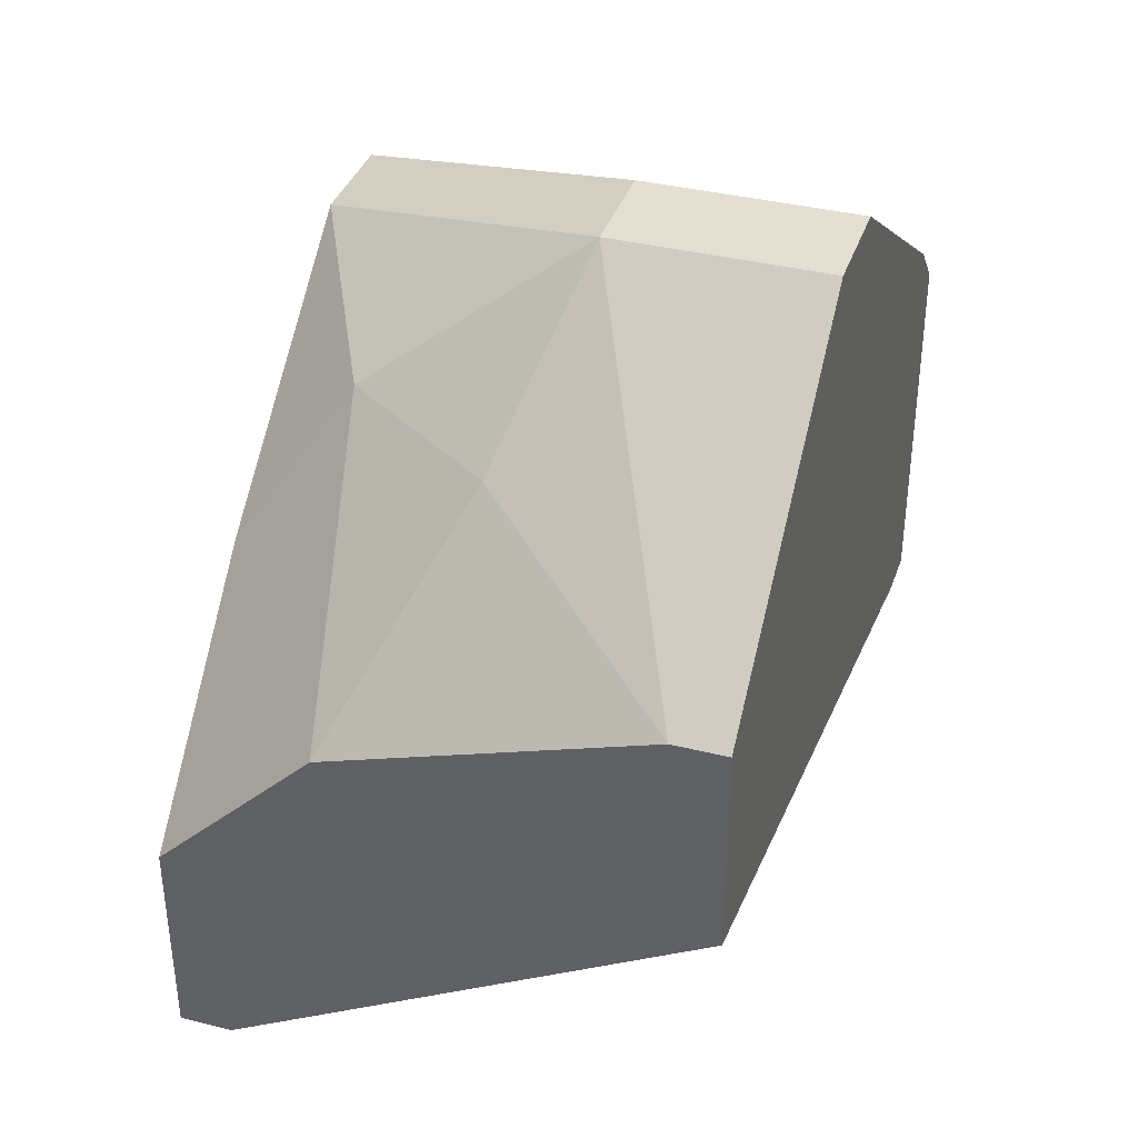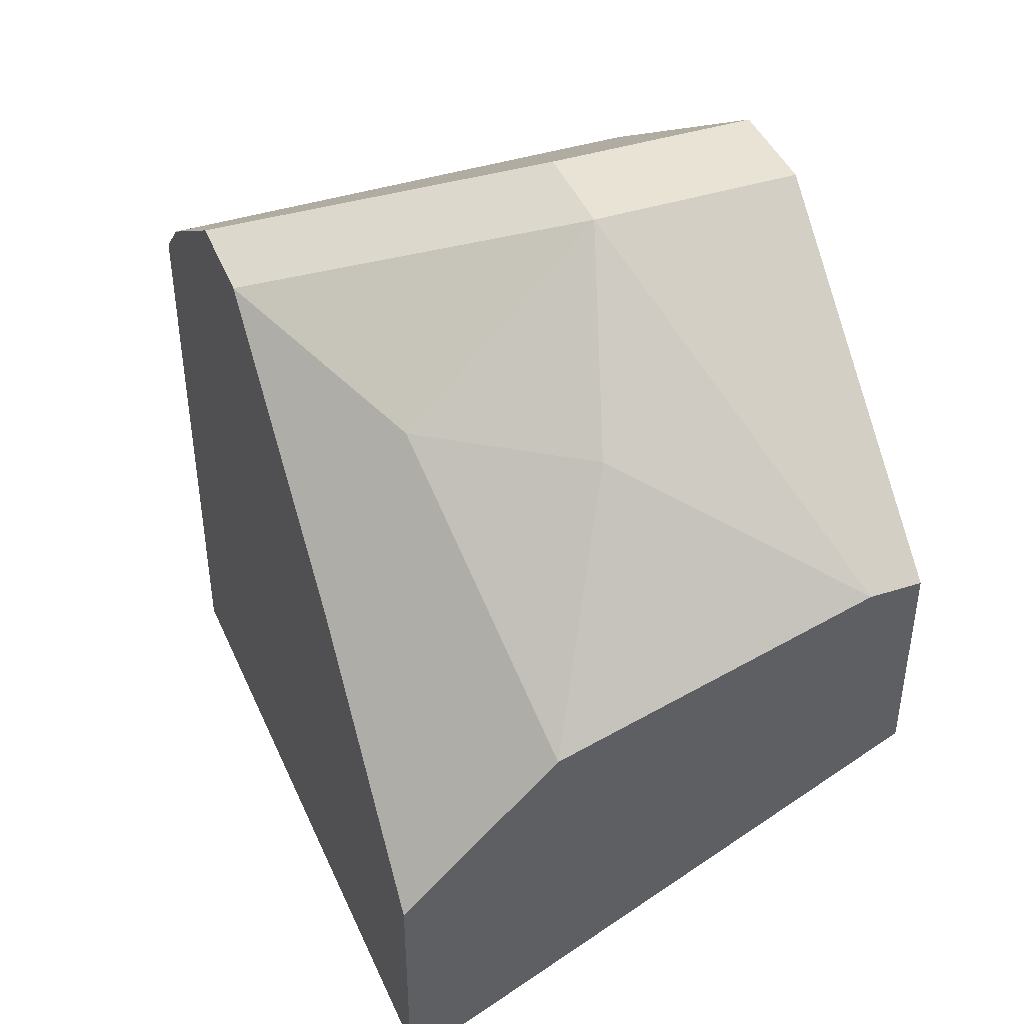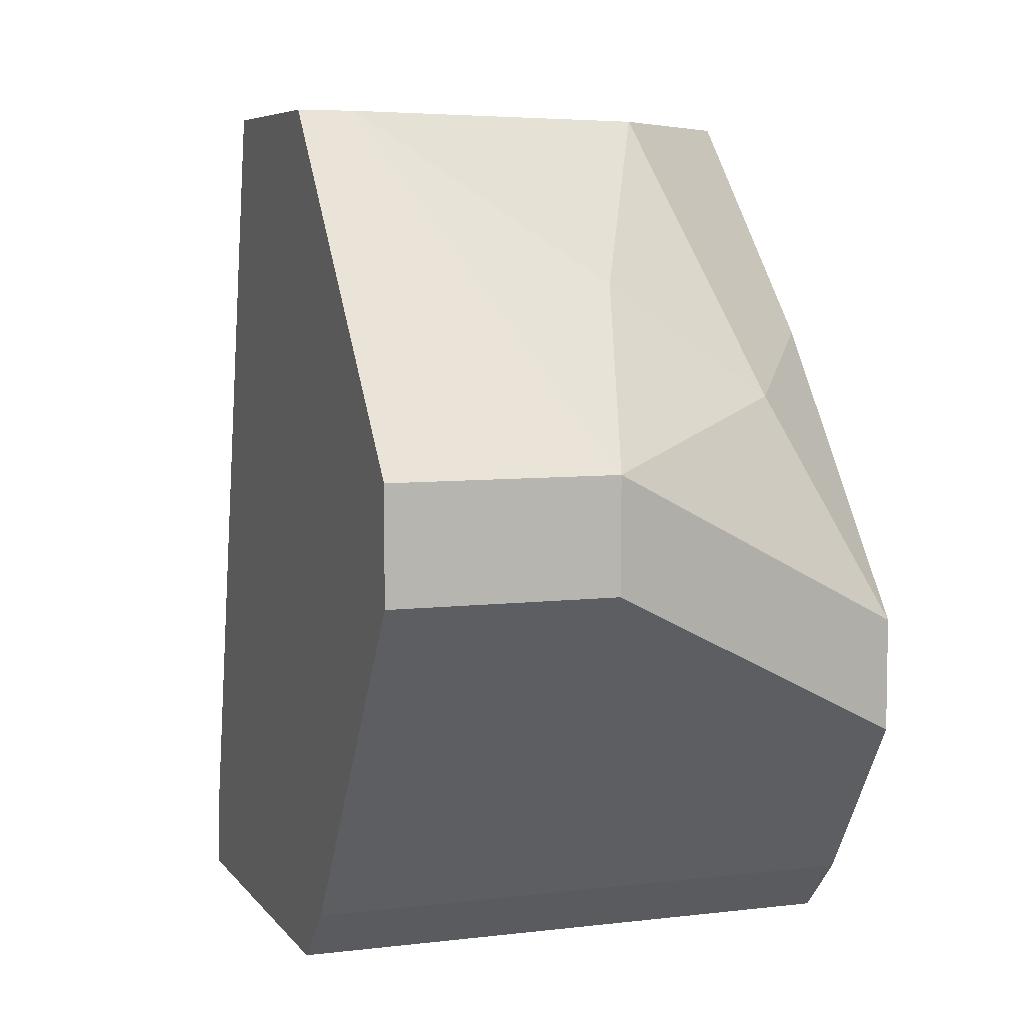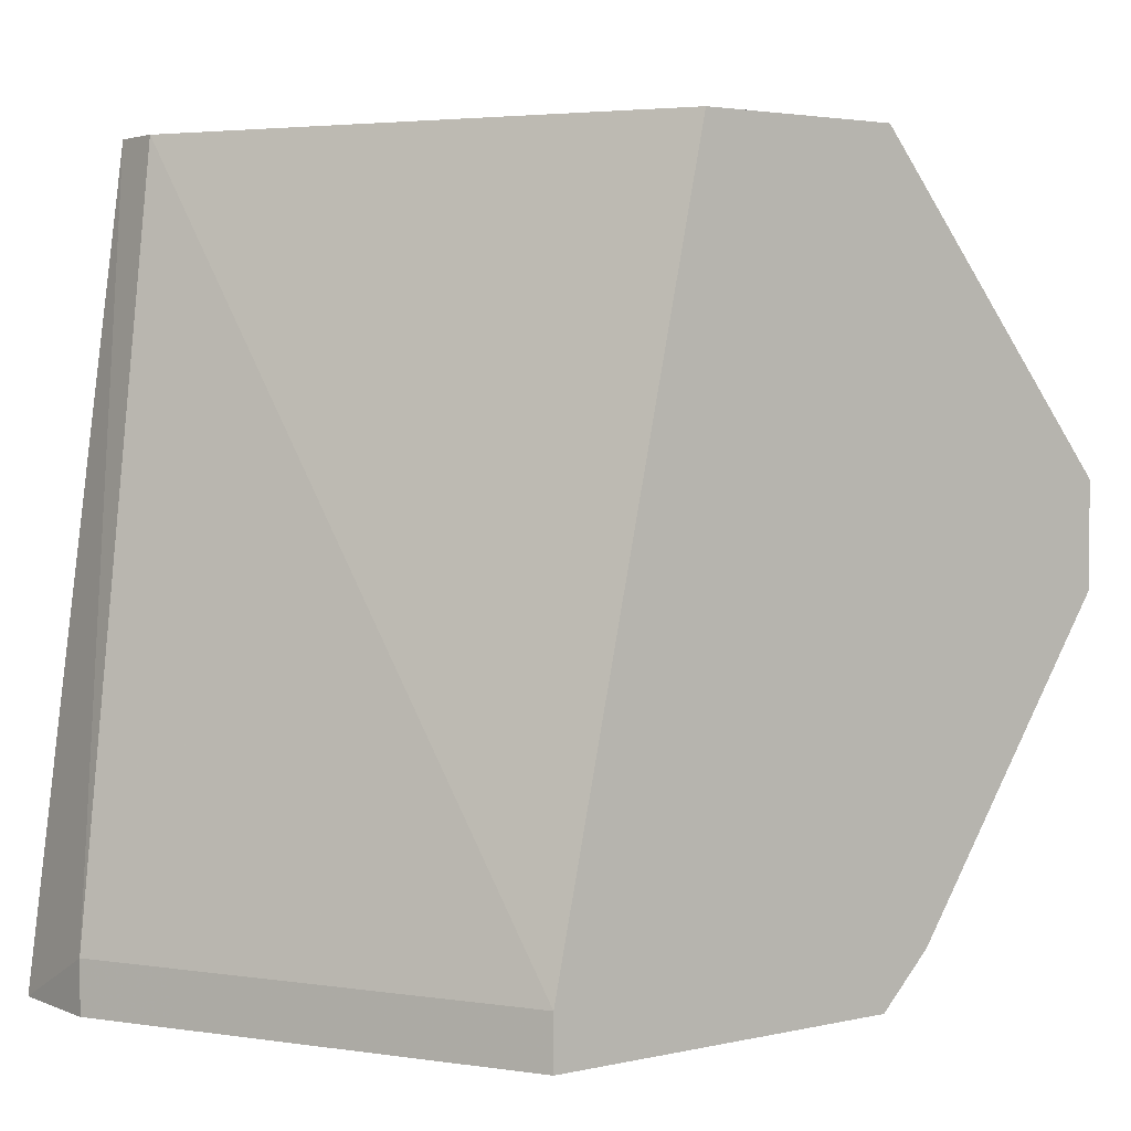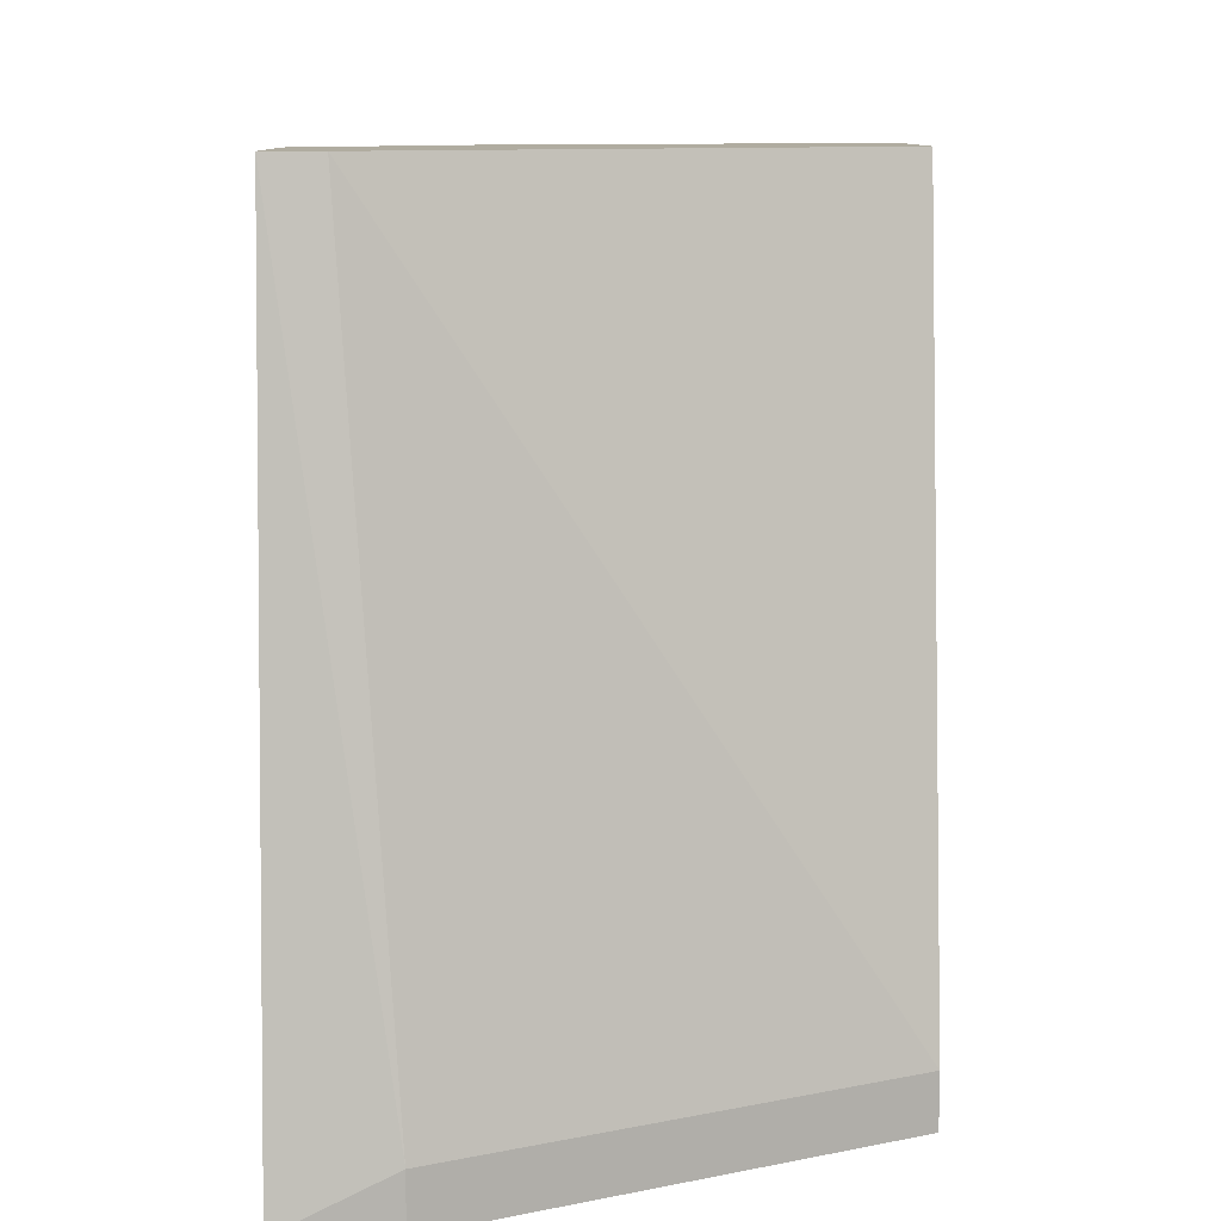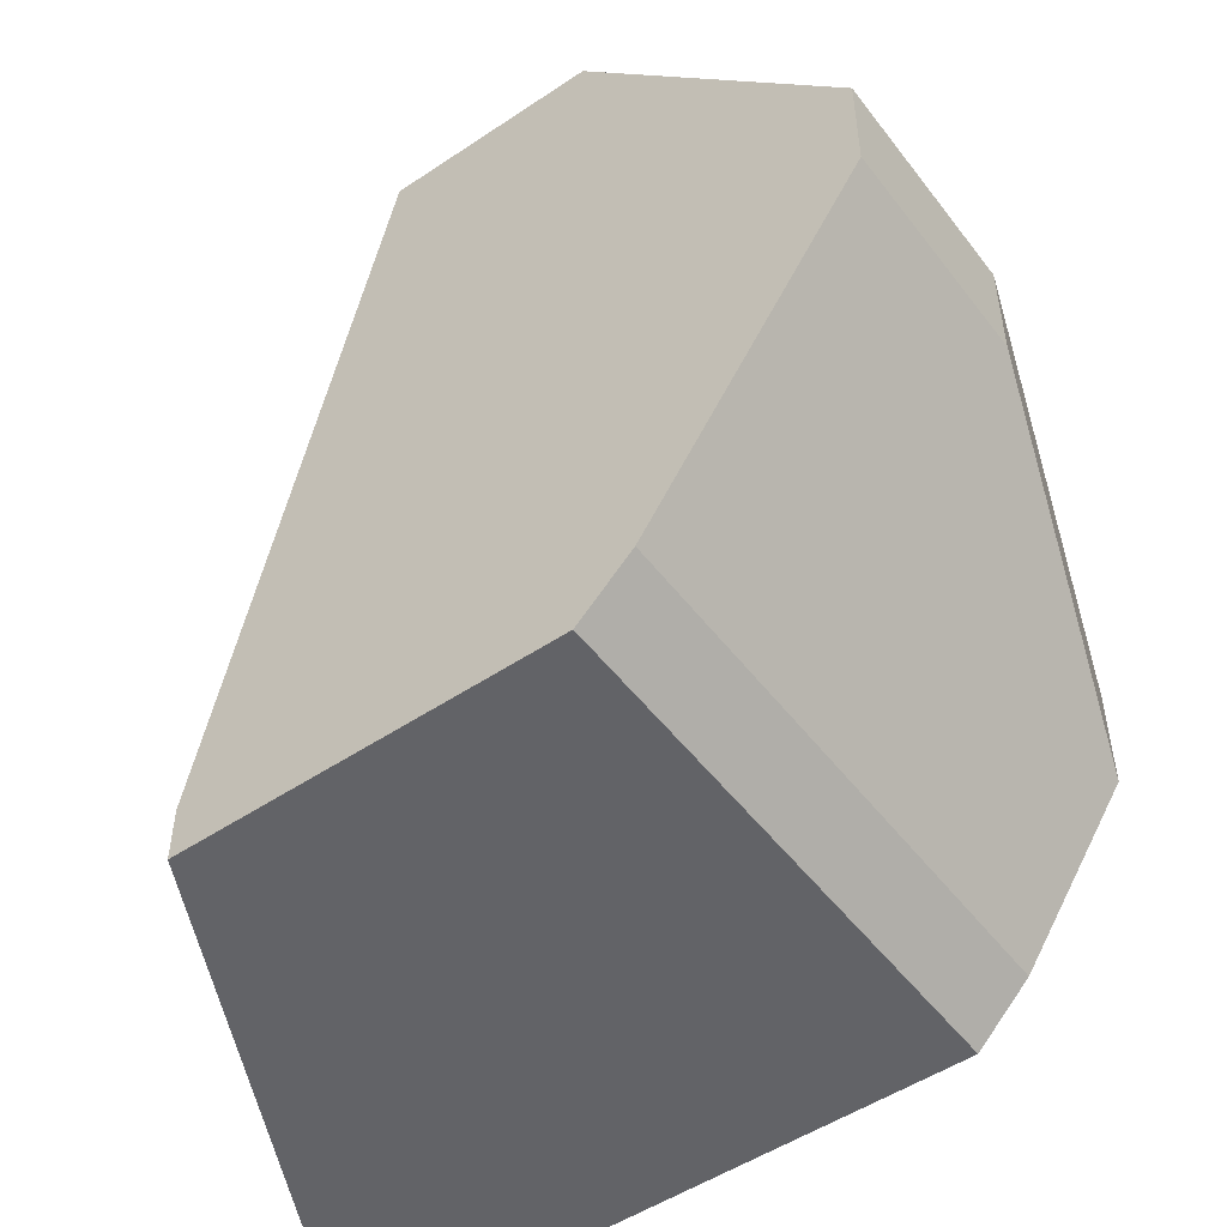
<metadata>
{"format":"obj","ext":"obj","renderer":"f3d","projection":"perspective","resolution":1024,"background":"white","views":[{"elev":37.1,"azim":17.9,"up":"+Y"},{"elev":42.2,"azim":-21.0,"up":"+Y"},{"elev":6.5,"azim":160.2,"up":"+Z"},{"elev":3.2,"azim":53.0,"up":"+Z"},{"elev":10.0,"azim":-1.0,"up":"+Z"},{"elev":-51.0,"azim":126.1,"up":"+Z"}]}
</metadata>
<code>
v -0.008638 0.01146 -0.01215
v -0.001489 0.01932 -0.001431
v -0.001489 0.0229 -0.005721
v -0.001489 0.01432 -0.01215
v -0.008638 0.02147 -0.009292
v -0.008638 0.01289 -0.001431
v -0.001489 0.01932 -0.01215
v -0.006493 0.01789 -0.001431
v -0.001489 0.01646 -0.001431
v -0.008638 0.01932 -0.01215
v -0.004349 0.0229 -0.005721
v -0.007208 0.01146 -0.01144
v -0.008638 0.01861 -0.004291
v -0.001489 0.0229 -0.007148
v -0.007923 0.01289 -0.001431
v -0.007208 0.02075 -0.005006
v -0.008638 0.01575 -0.001431
v -0.001489 0.01432 -0.01144
v -0.008638 0.02147 -0.007863
v -0.001489 0.02004 -0.01144
v -0.005063 0.02075 -0.003576
v -0.004349 0.0229 -0.007148
v -0.008638 0.02004 -0.01144
v -0.002204 0.01932 -0.001431
v -0.007208 0.01146 -0.01215
f 4 12 25
f 3 2 4
f 5 1 6
f 3 4 7
f 4 1 7
f 6 2 8
f 4 2 9
f 2 6 9
f 1 5 10
f 7 1 10
f 2 3 11
f 6 1 12
f 5 6 13
f 3 7 14
f 11 3 14
f 9 6 15
f 6 12 15
f 16 13 17
f 6 8 17
f 13 6 17
f 8 16 17
f 4 9 18
f 12 4 18
f 9 15 18
f 15 12 18
f 11 5 19
f 5 13 19
f 16 11 19
f 13 16 19
f 7 10 20
f 14 7 20
f 11 16 21
f 16 8 21
f 5 11 22
f 11 14 22
f 14 20 22
f 22 20 23
f 10 5 23
f 20 10 23
f 5 22 23
f 8 2 24
f 2 11 24
f 21 8 24
f 11 21 24
f 1 4 25
f 12 1 25

</code>
